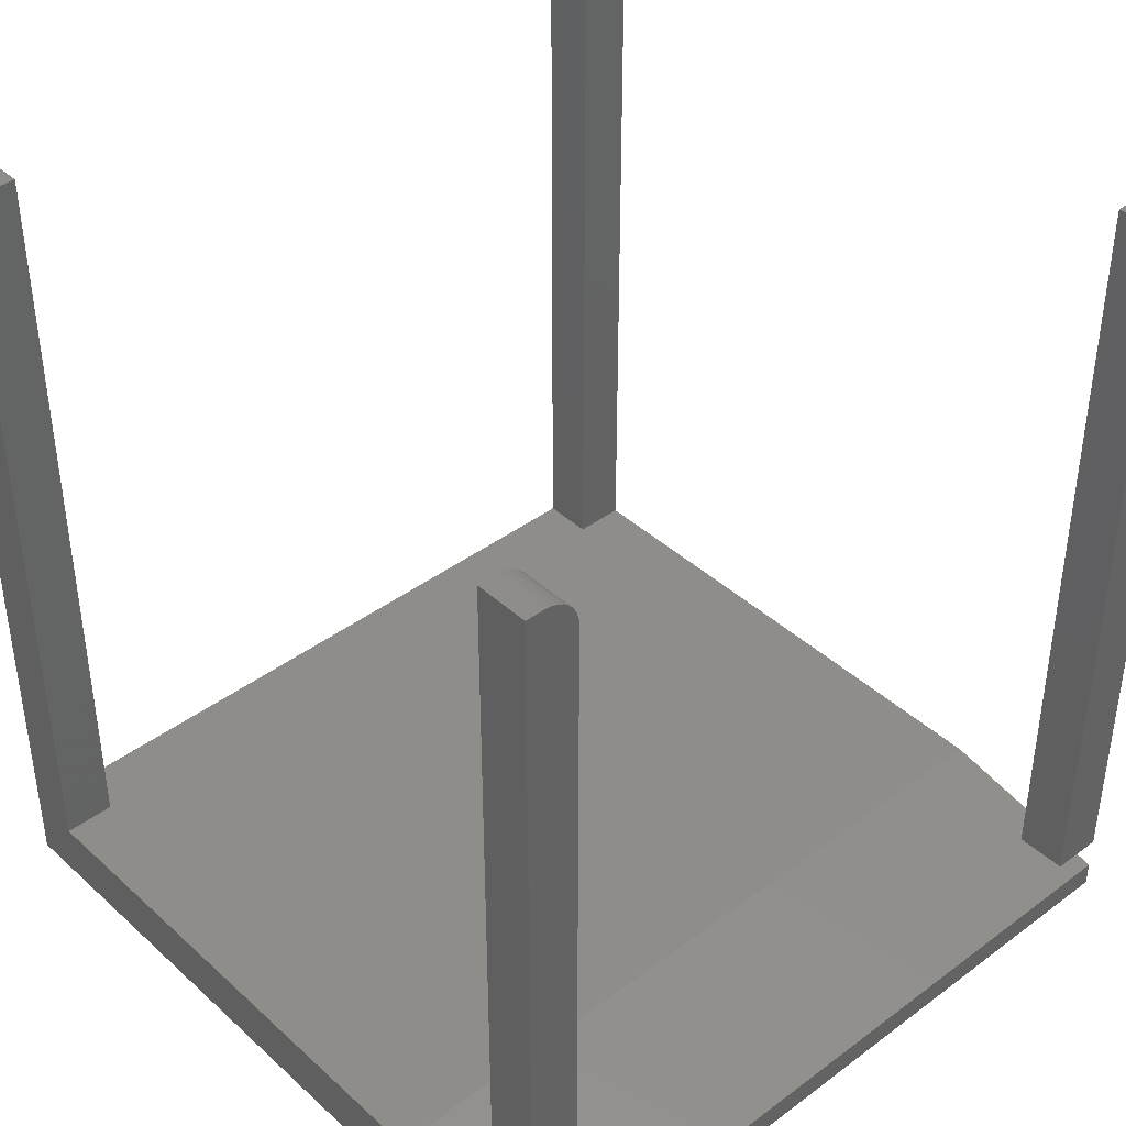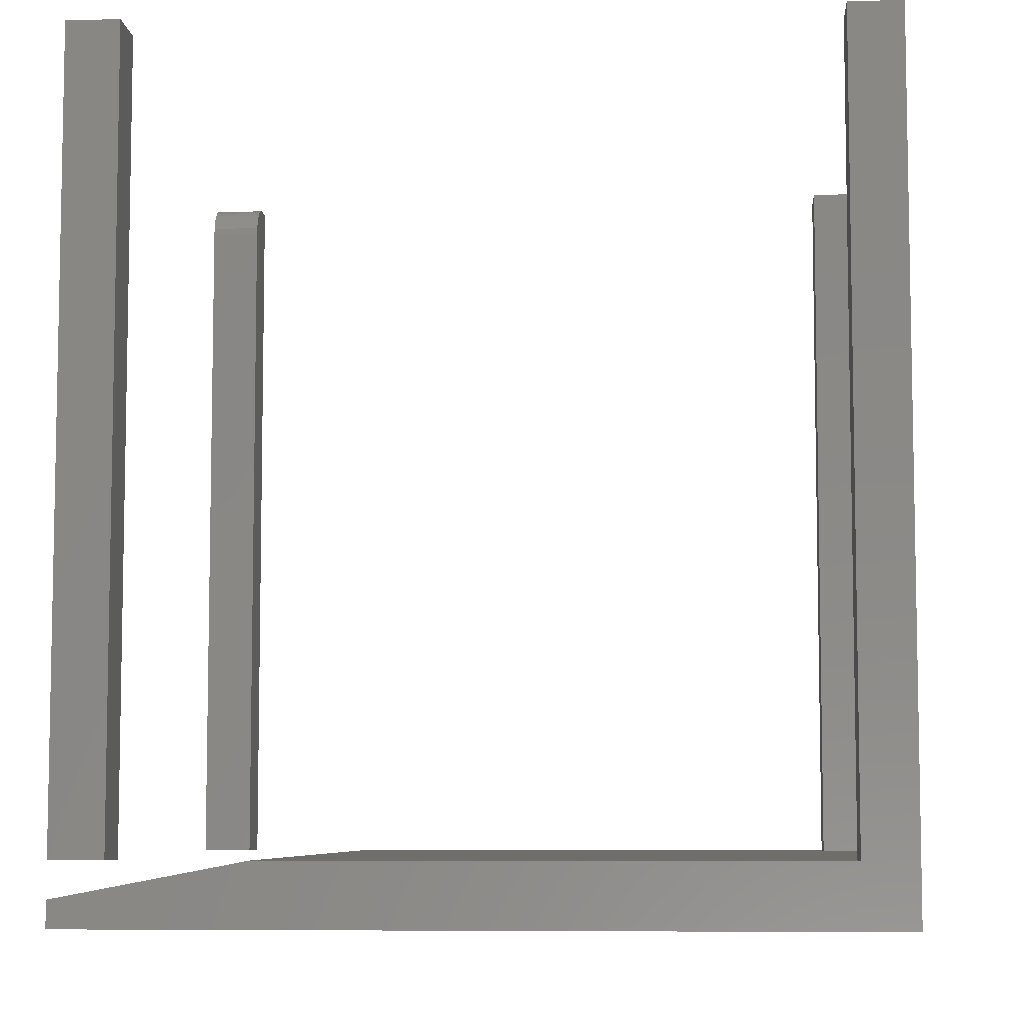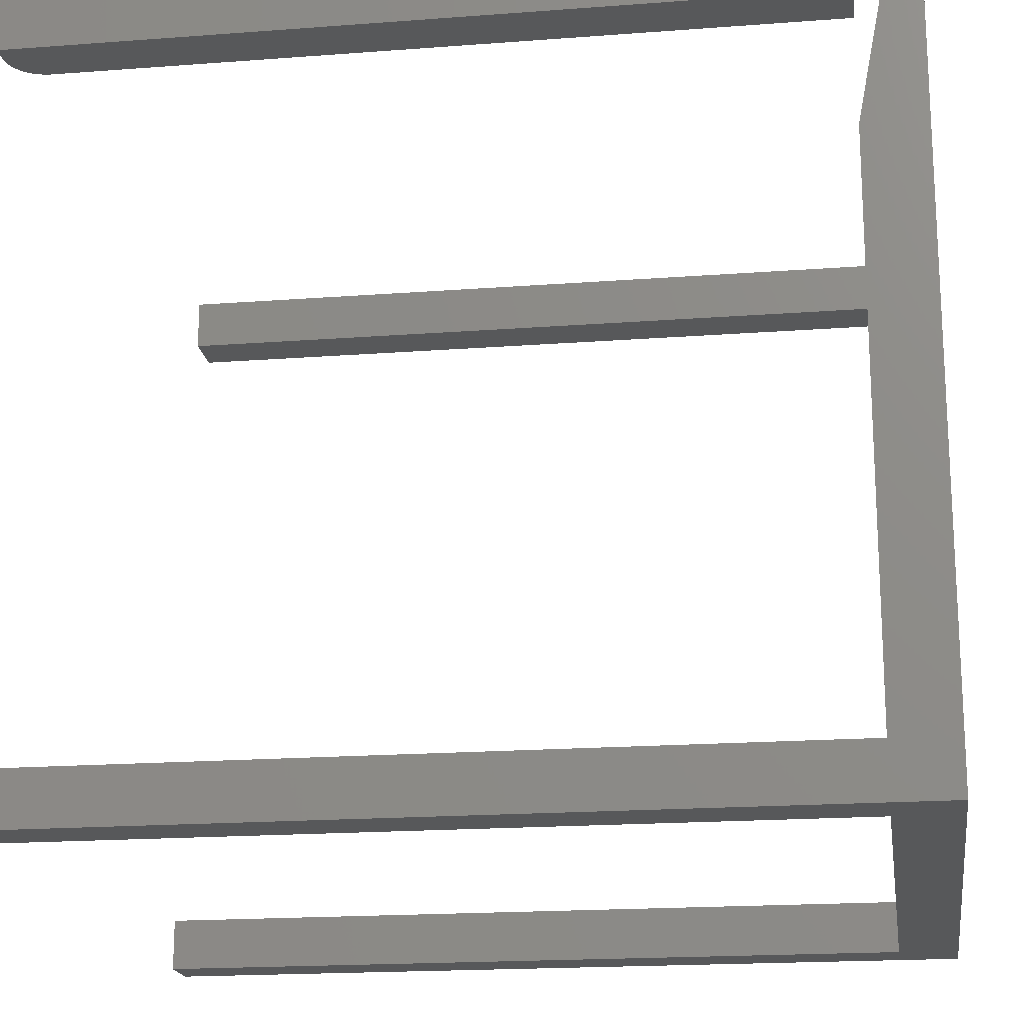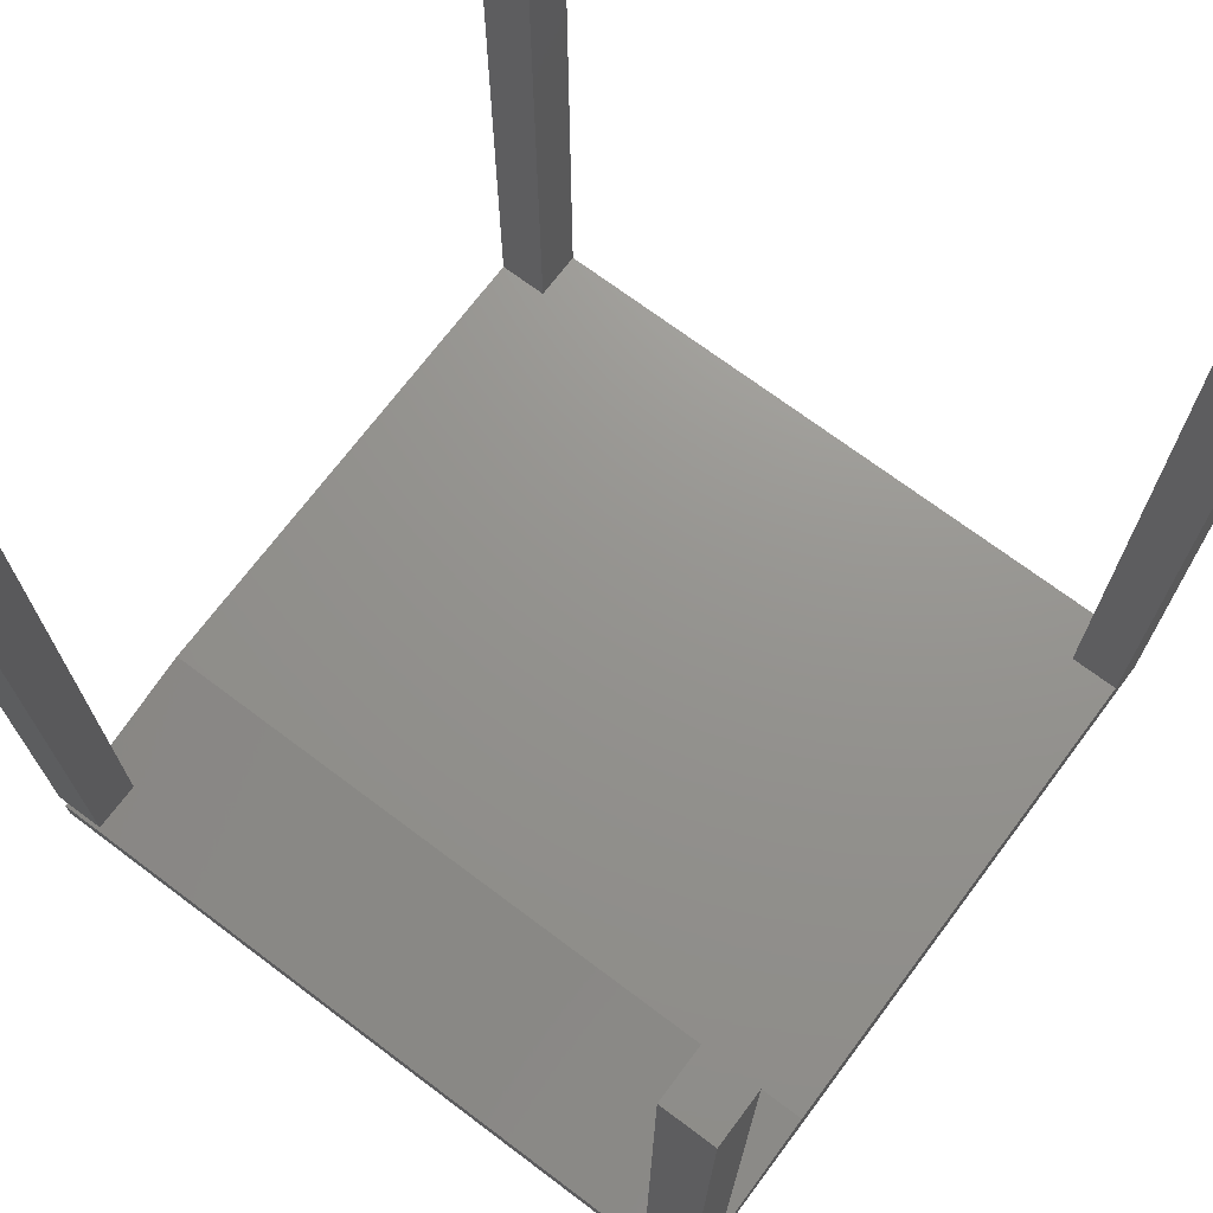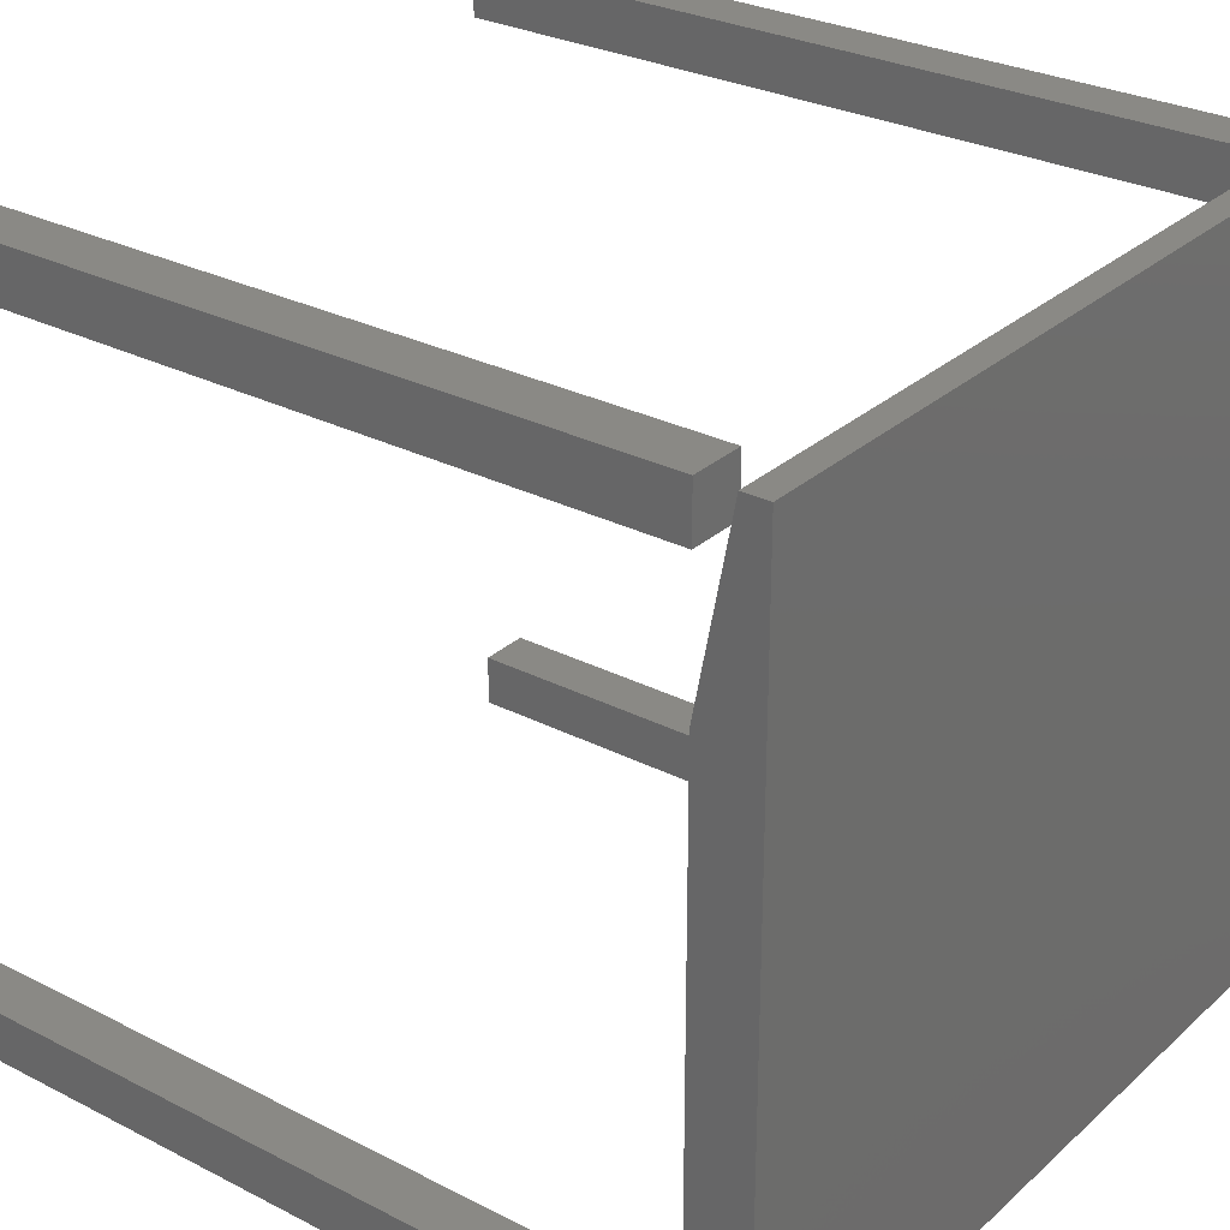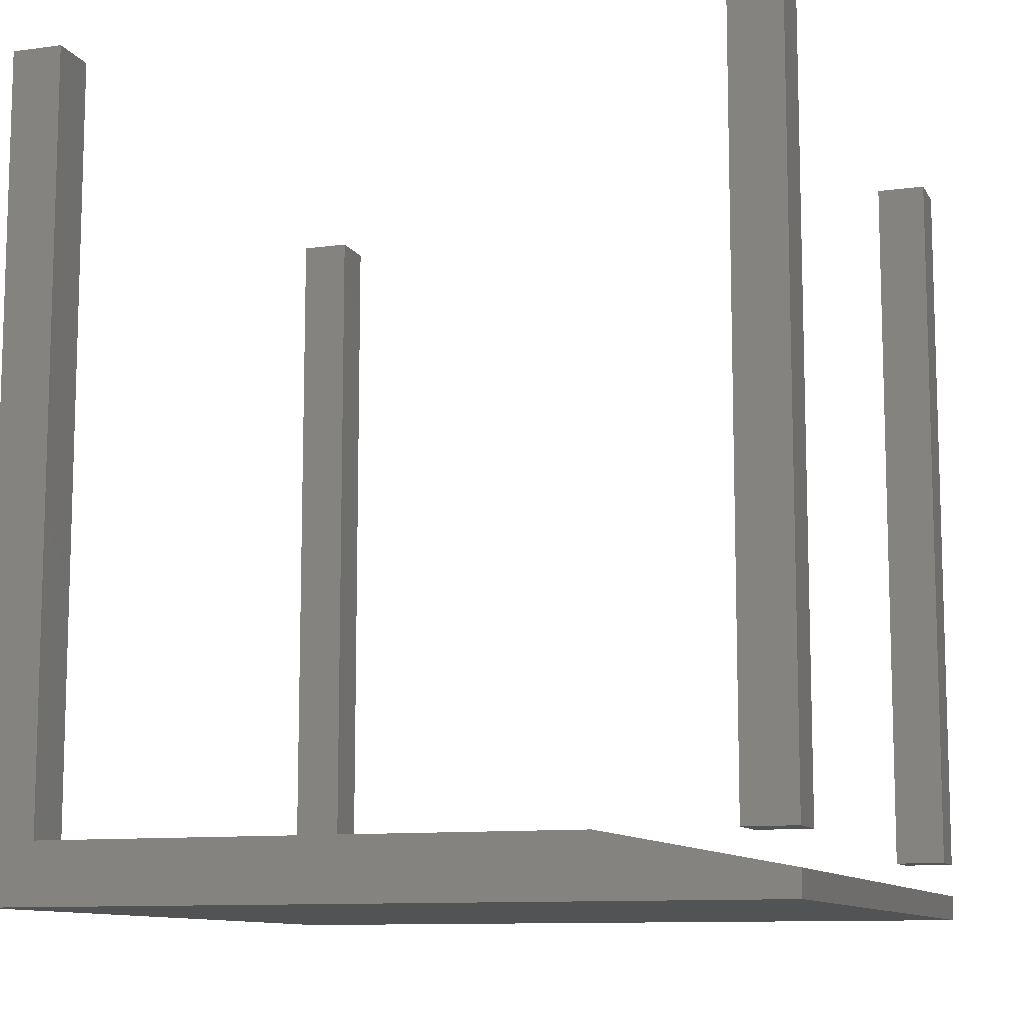
<metadata>
{"format":"stl","ext":"stl","renderer":"f3d","projection":"perspective","resolution":1024,"background":"white","views":[{"elev":40.8,"azim":137.8,"up":"+Z"},{"elev":-6.9,"azim":-85.6,"up":"+Z"},{"elev":-18.6,"azim":98.3,"up":"+Y"},{"elev":71.1,"azim":-143.1,"up":"+Z"},{"elev":28.8,"azim":127.4,"up":"+Y"},{"elev":-10.5,"azim":108.9,"up":"+Z"}]}
</metadata>
<code>
# stl→obj: 54 verts, 96 faces
v -0.3438 -0.4141 0
v -0.3438 0.2812 0
v 0.3516 -0.4141 0
v 0.3516 0.2812 0
v 0.3516 -0.3672 0.75
v 0.3516 -0.4141 0.75
v 0.3516 -0.3672 0.05469
v 0.3516 0.1172 0.05469
v 0.3516 0.2812 0.02344
v 0.3047 -0.4141 0.75
v 0.3047 -0.4141 0.05469
v -0.2969 -0.4141 0.05469
v -0.3438 -0.4141 0.75
v -0.2969 -0.4141 0.75
v 0.3047 -0.3672 0.75
v -0.3438 0.1172 0.05469
v -0.3438 -0.3672 0.05469
v -0.2969 -0.3672 0.05469
v 0.3047 -0.3672 0.05469
v -0.3438 -0.3672 0.75
v -0.3438 0.2812 0.02344
v -0.2969 -0.3672 0.75
v 0.3359 0.2344 0.75
v 0.3516 0.2344 0.75
v 0.3359 0.2812 0.75
v 0.3516 0.2812 0.75
v 0.3047 0.2812 0.05469
v 0.3047 0.2344 0.05469
v 0.3047 0.2812 0.7188
v 0.3047 0.2344 0.7188
v 0.324 0.2812 0.7476
v 0.3298 0.2812 0.7494
v 0.3516 0.2812 0.05469
v 0.3053 0.2812 0.7248
v 0.3071 0.2812 0.7307
v 0.31 0.2812 0.7361
v 0.3138 0.2812 0.7408
v 0.3186 0.2812 0.7447
v 0.3298 0.2344 0.7494
v 0.324 0.2344 0.7476
v 0.3186 0.2344 0.7447
v 0.3138 0.2344 0.7408
v 0.31 0.2344 0.7361
v 0.3071 0.2344 0.7307
v 0.3053 0.2344 0.7248
v 0.3516 0.2344 0.05469
v -0.3438 0.2344 0.75
v -0.2969 0.2344 0.75
v -0.3438 0.2812 0.75
v -0.2969 0.2812 0.75
v -0.3438 0.2344 0.05469
v -0.3438 0.2812 0.05469
v -0.2969 0.2344 0.05469
v -0.2969 0.2812 0.05469
f 1 2 3
f 3 2 4
f 5 6 7
f 7 6 3
f 7 3 8
f 8 3 4
f 8 4 9
f 6 10 3
f 3 10 11
f 3 11 1
f 1 11 12
f 1 12 13
f 13 12 14
f 10 6 15
f 15 6 5
f 8 16 17
f 8 17 18
f 8 18 19
f 8 19 7
f 12 11 18
f 18 11 19
f 19 11 15
f 15 11 10
f 7 19 5
f 5 19 15
f 13 20 1
f 1 20 17
f 1 17 2
f 2 17 16
f 2 16 21
f 13 14 20
f 20 14 22
f 18 17 22
f 22 17 20
f 12 18 14
f 14 18 22
f 23 24 25
f 25 24 26
f 27 28 29
f 29 28 30
f 25 31 32
f 26 33 27
f 26 27 29
f 26 29 34
f 26 34 35
f 26 35 36
f 26 36 37
f 26 37 38
f 26 38 31
f 26 31 25
f 23 39 40
f 24 23 40
f 24 40 41
f 24 41 42
f 24 42 43
f 24 43 44
f 24 44 45
f 24 45 30
f 24 30 28
f 24 28 46
f 29 30 34
f 34 30 45
f 34 45 35
f 35 45 44
f 35 44 36
f 36 44 43
f 36 43 37
f 37 43 42
f 37 42 38
f 38 42 41
f 38 41 31
f 31 41 40
f 31 40 32
f 32 40 39
f 32 39 25
f 25 39 23
f 28 27 46
f 46 27 33
f 46 33 24
f 24 33 26
f 47 48 49
f 49 48 50
f 51 52 53
f 53 52 54
f 52 51 49
f 49 51 47
f 54 52 50
f 50 52 49
f 53 54 48
f 48 54 50
f 51 53 47
f 47 53 48
f 9 4 21
f 21 4 2
f 16 8 21
f 21 8 9

</code>
